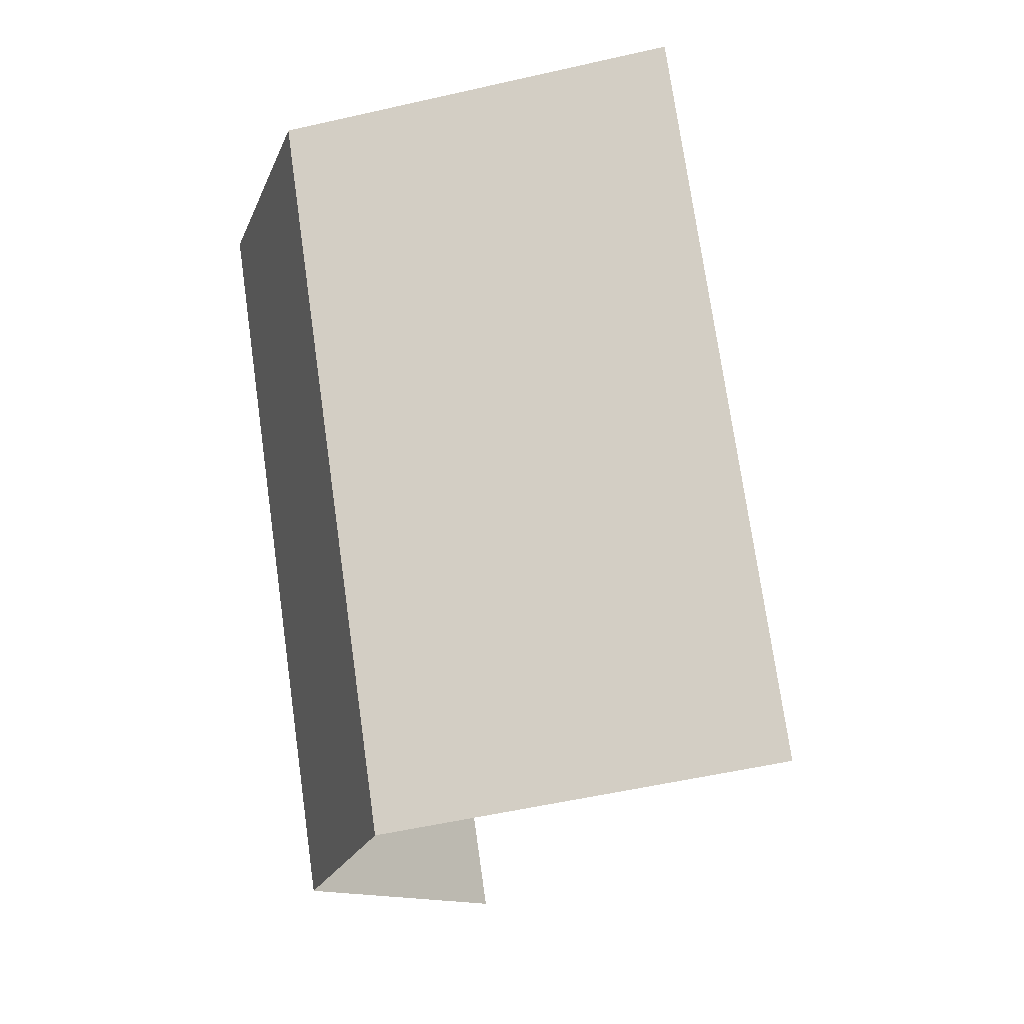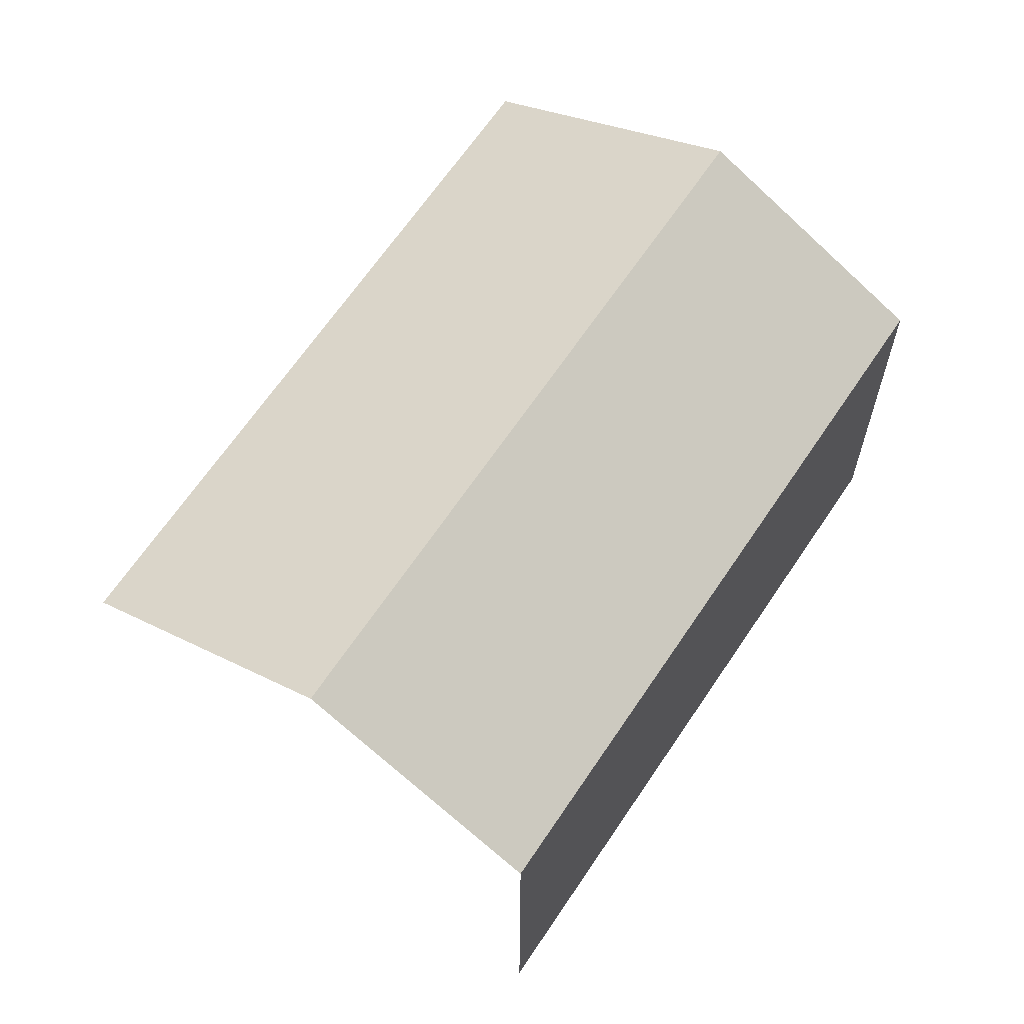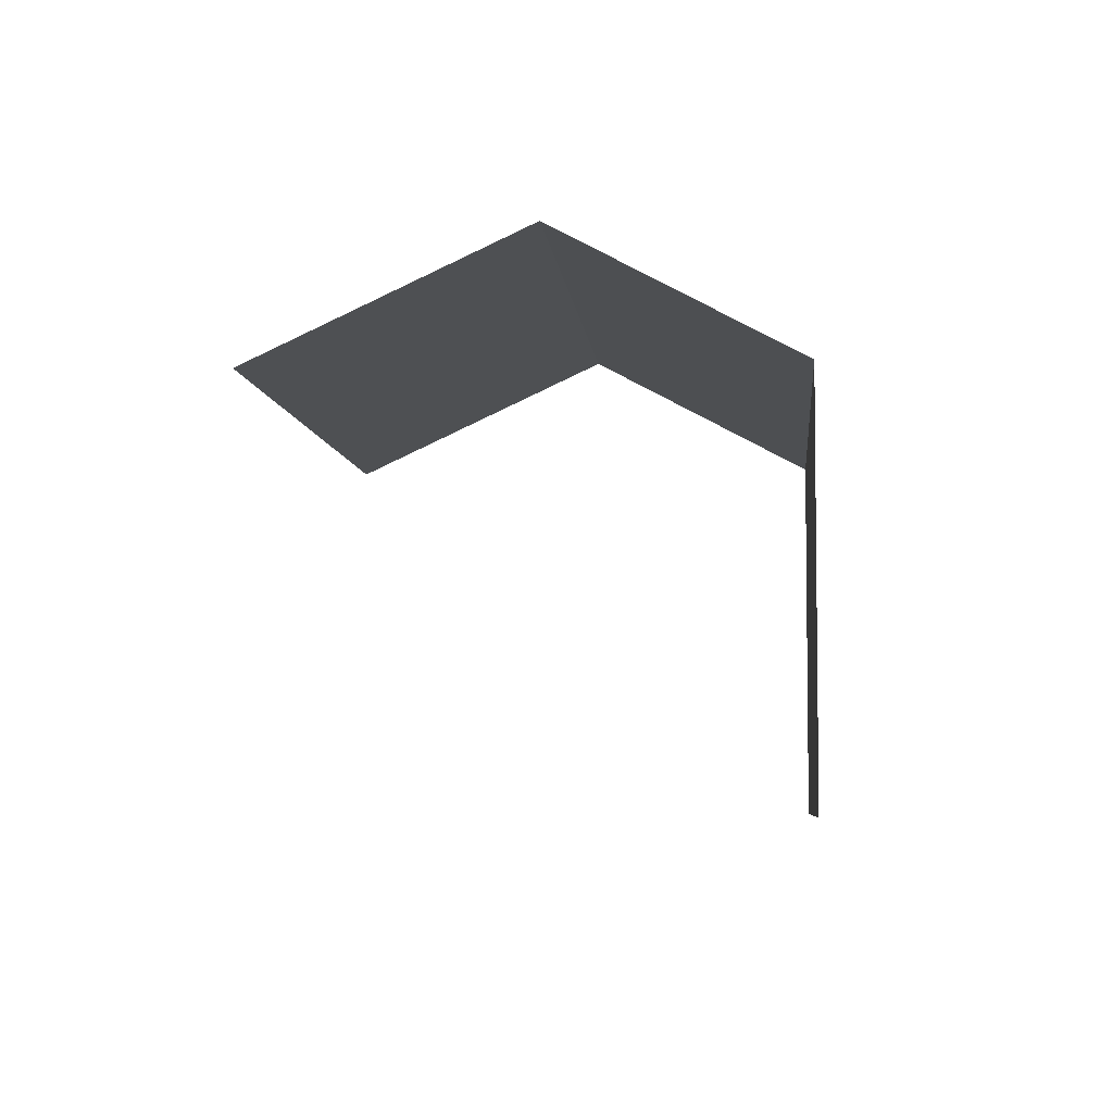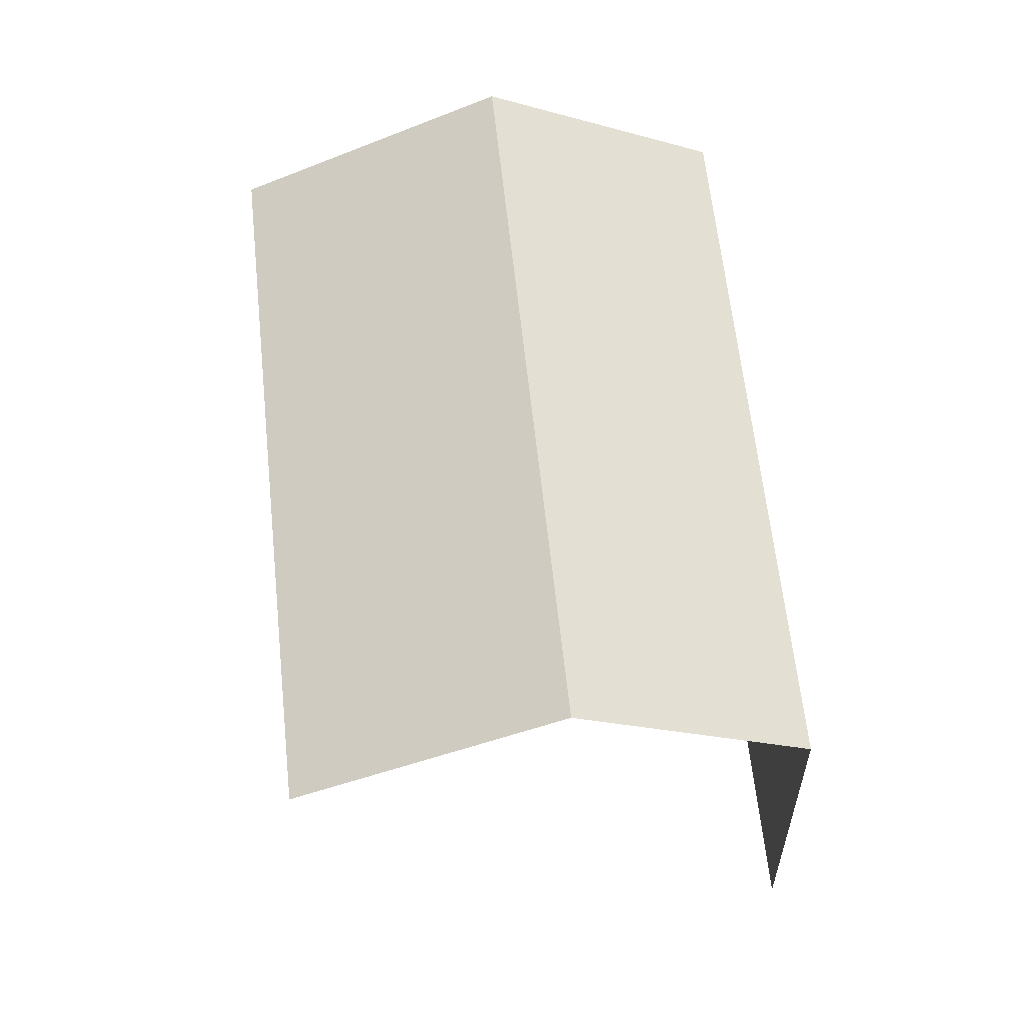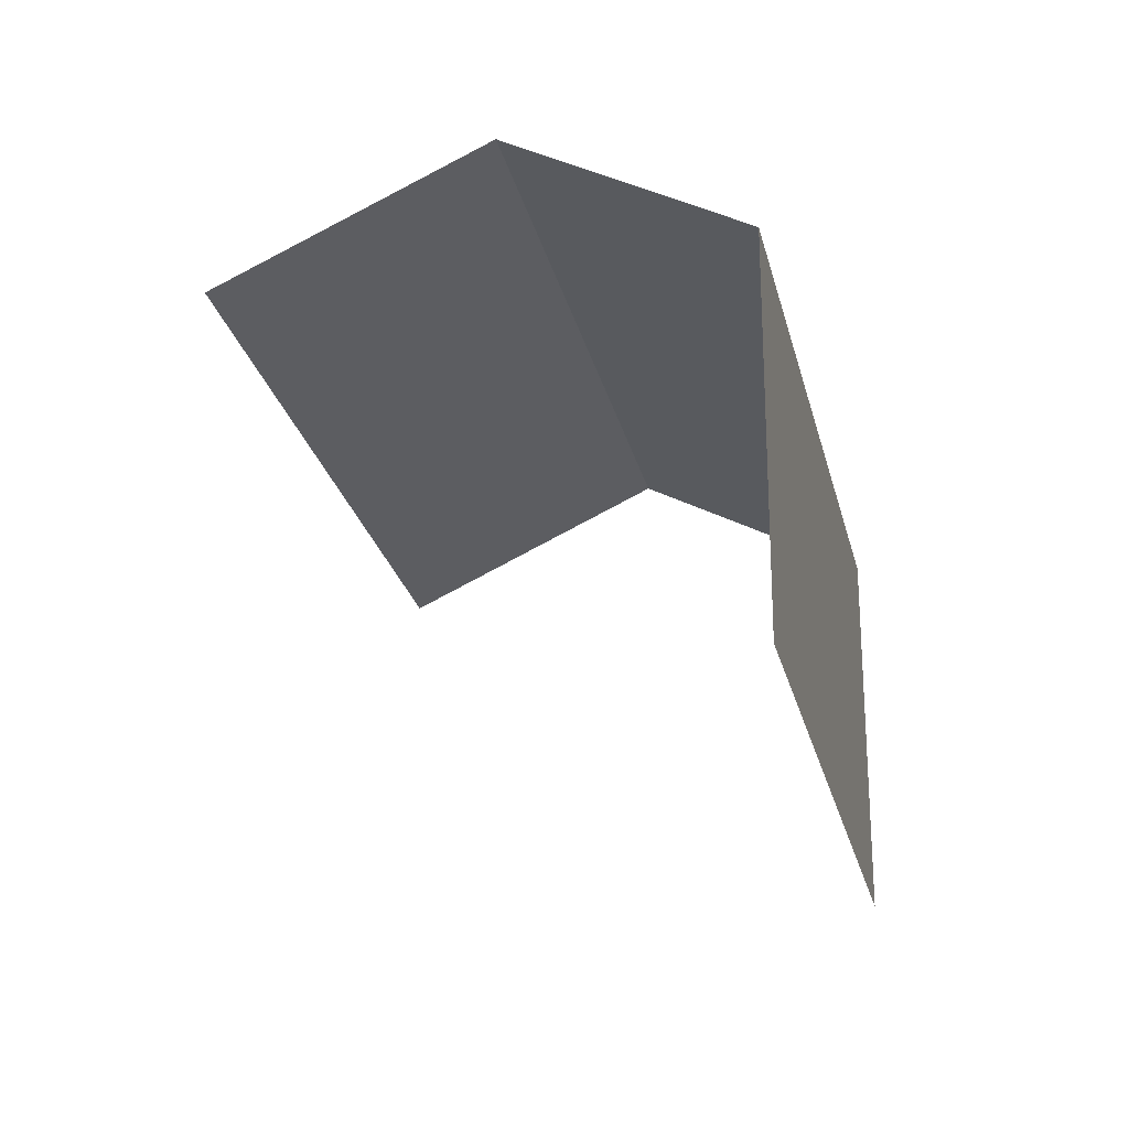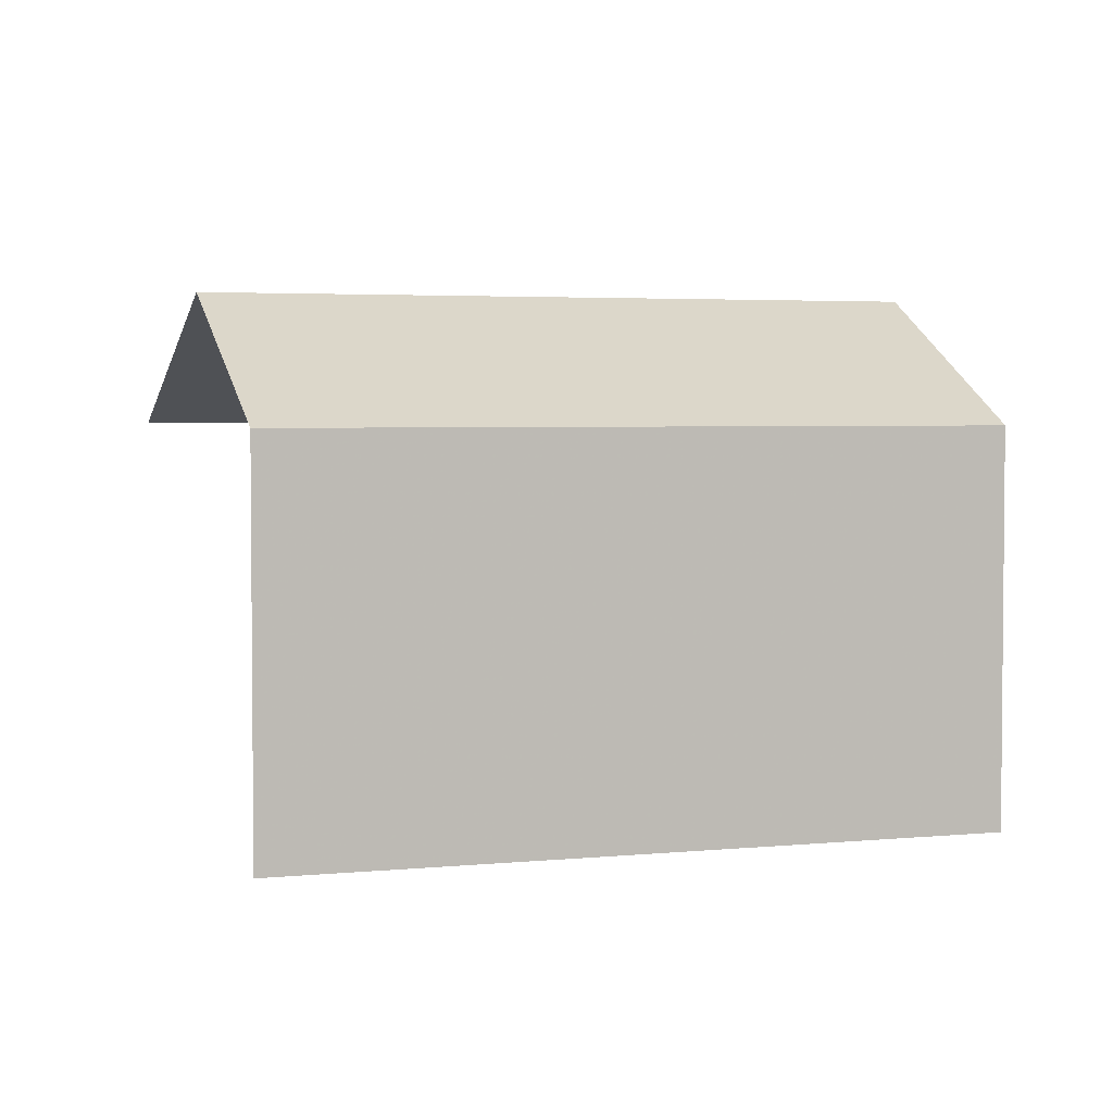
<metadata>
{"format":"obj","ext":"obj","renderer":"f3d","projection":"perspective","resolution":1024,"background":"white","views":[{"elev":-53.0,"azim":103.7,"up":"+Y"},{"elev":65.1,"azim":-2.0,"up":"+Z"},{"elev":-5.5,"azim":-30.8,"up":"+Z"},{"elev":60.7,"azim":-41.7,"up":"+Z"},{"elev":-24.6,"azim":-23.2,"up":"+Z"},{"elev":3.5,"azim":35.2,"up":"+Z"}]}
</metadata>
<code>
v -2.192e+05 -1.251e+05 14.1
v -2.192e+05 -1.252e+05 14.1
v -2.192e+05 -1.251e+05 14.1
v -2.192e+05 -1.252e+05 14.1
v -2.192e+05 -1.251e+05 21.8
v -2.192e+05 -1.252e+05 19.92
v -2.192e+05 -1.252e+05 21.8
v -2.192e+05 -1.251e+05 19.92
v -2.192e+05 -1.251e+05 19.92
v -2.192e+05 -1.252e+05 19.92
f 1 2 3
f 1 4 2
f 1 3 9
f 9 8 5
f 9 3 8
f 6 2 10
f 6 10 7
f 2 4 10
f 6 3 2
f 6 8 3
f 5 6 7
f 5 8 6
f 7 9 5
f 7 10 9
f 9 4 1
f 9 10 4

</code>
